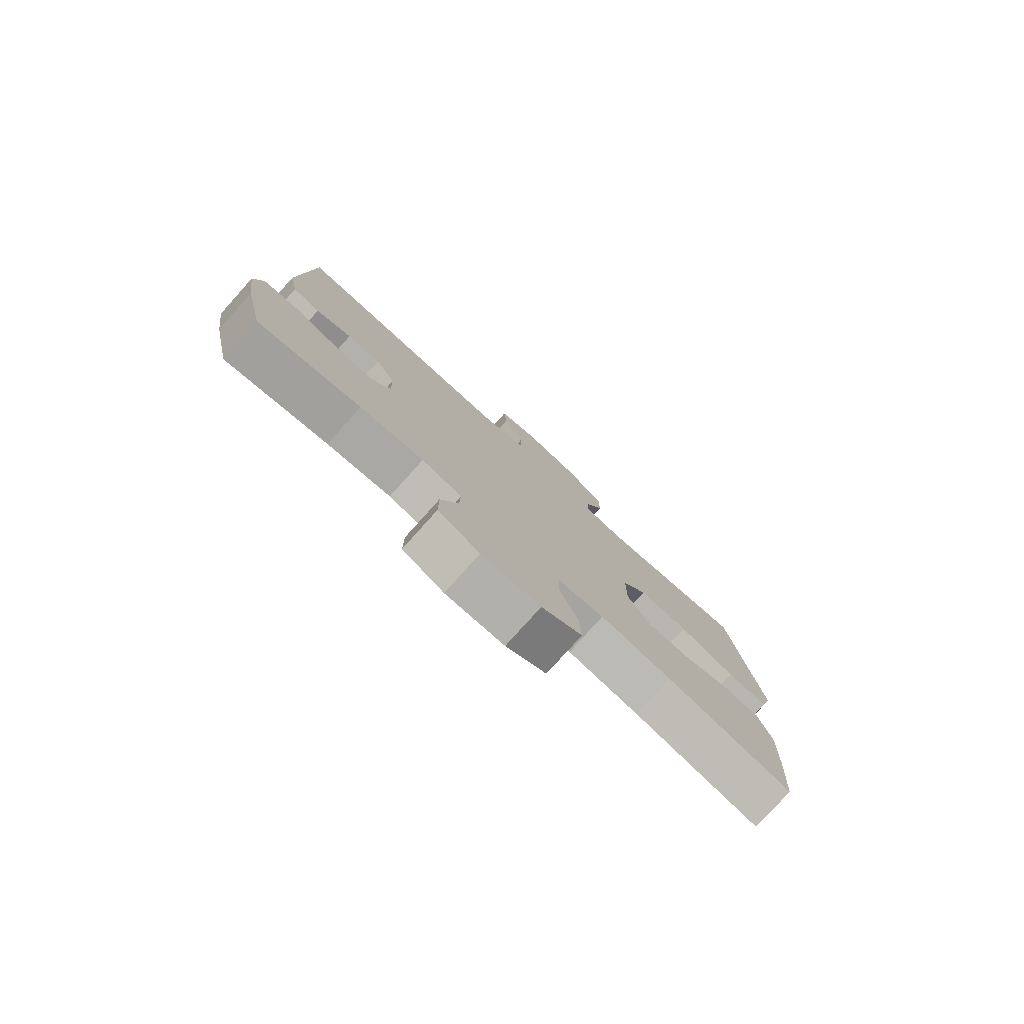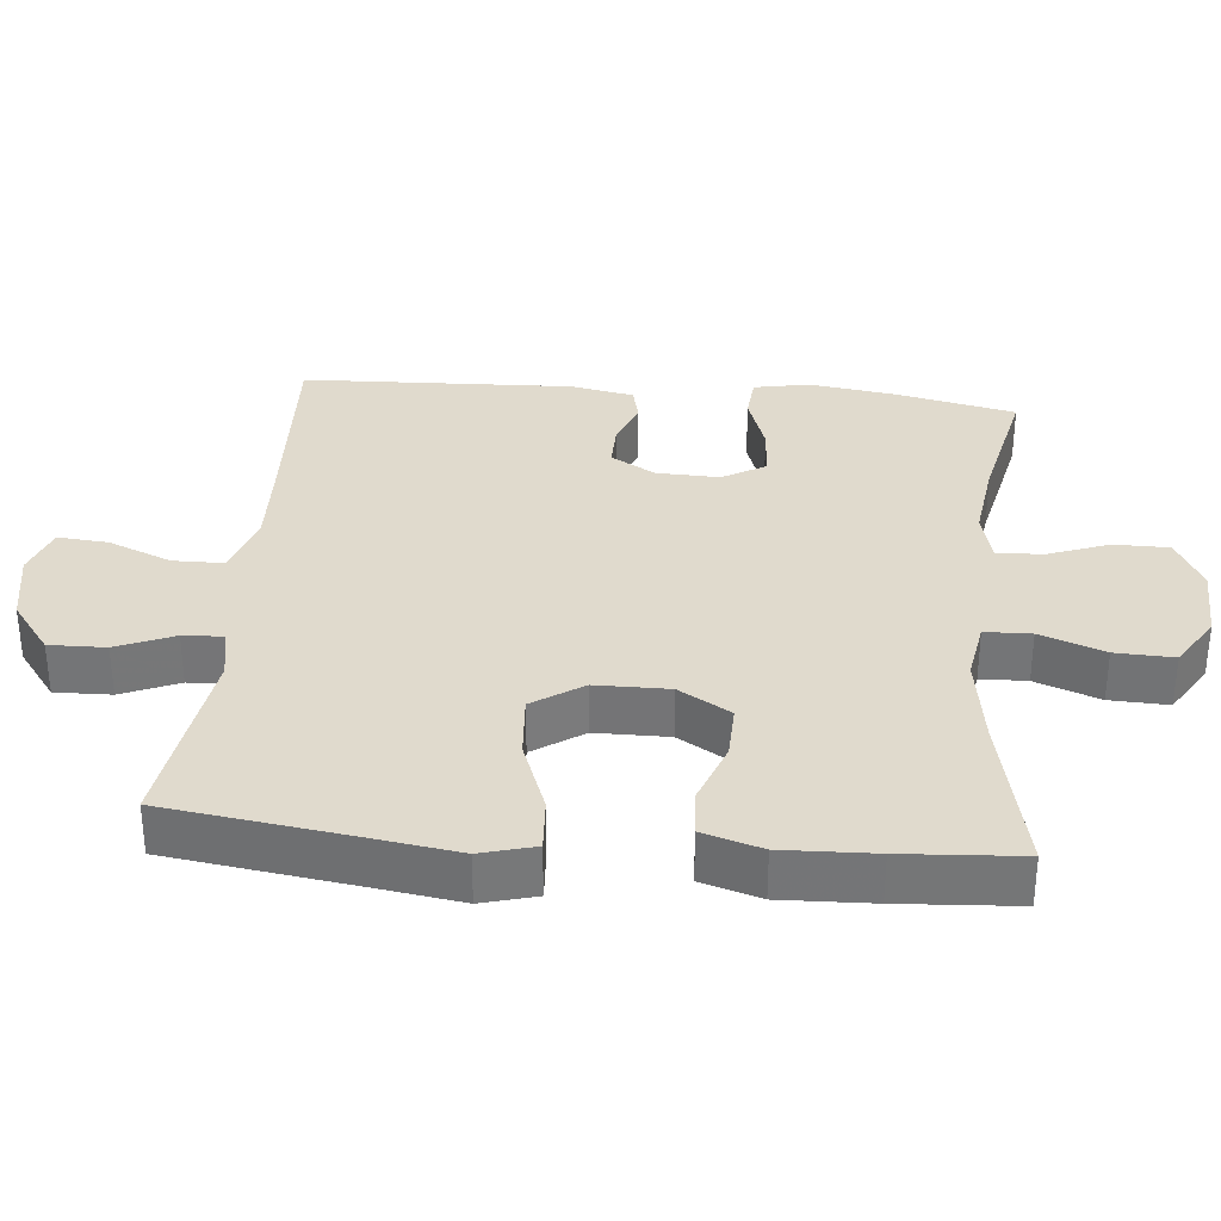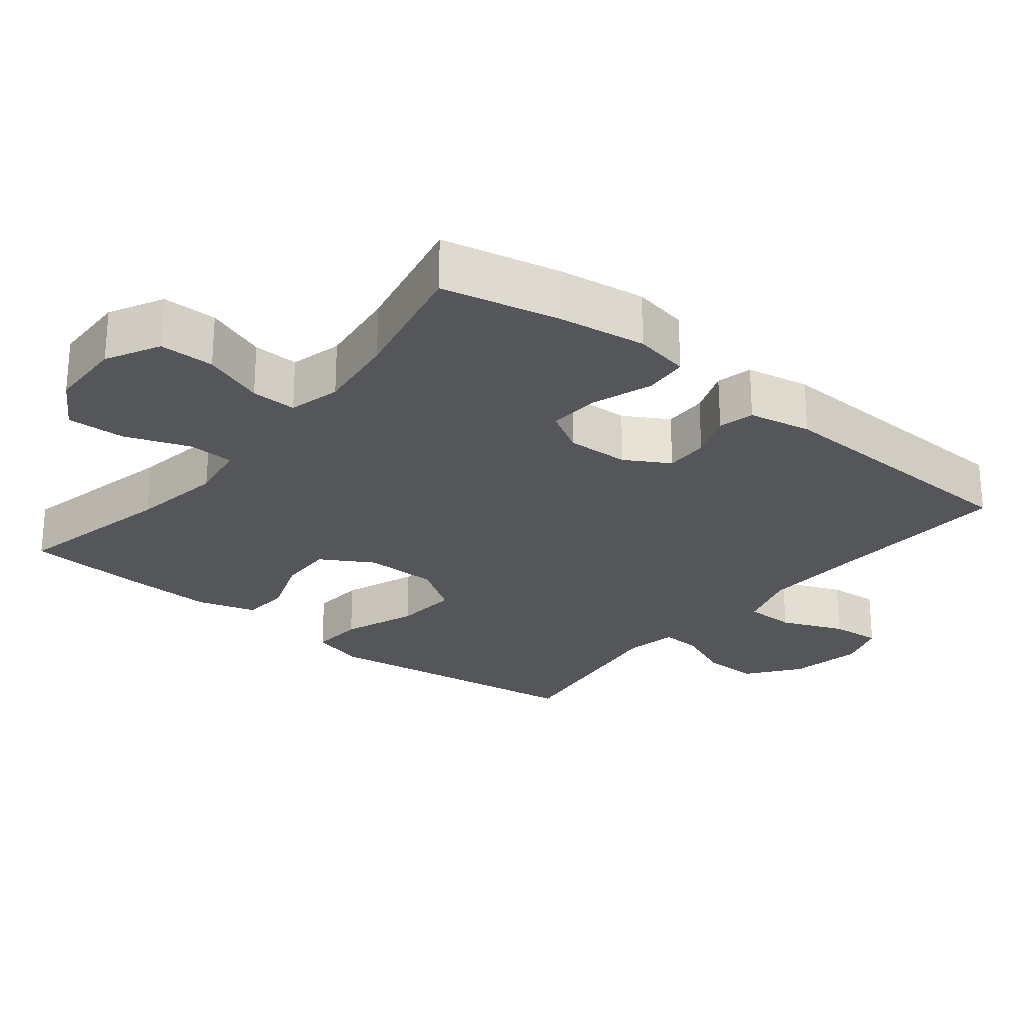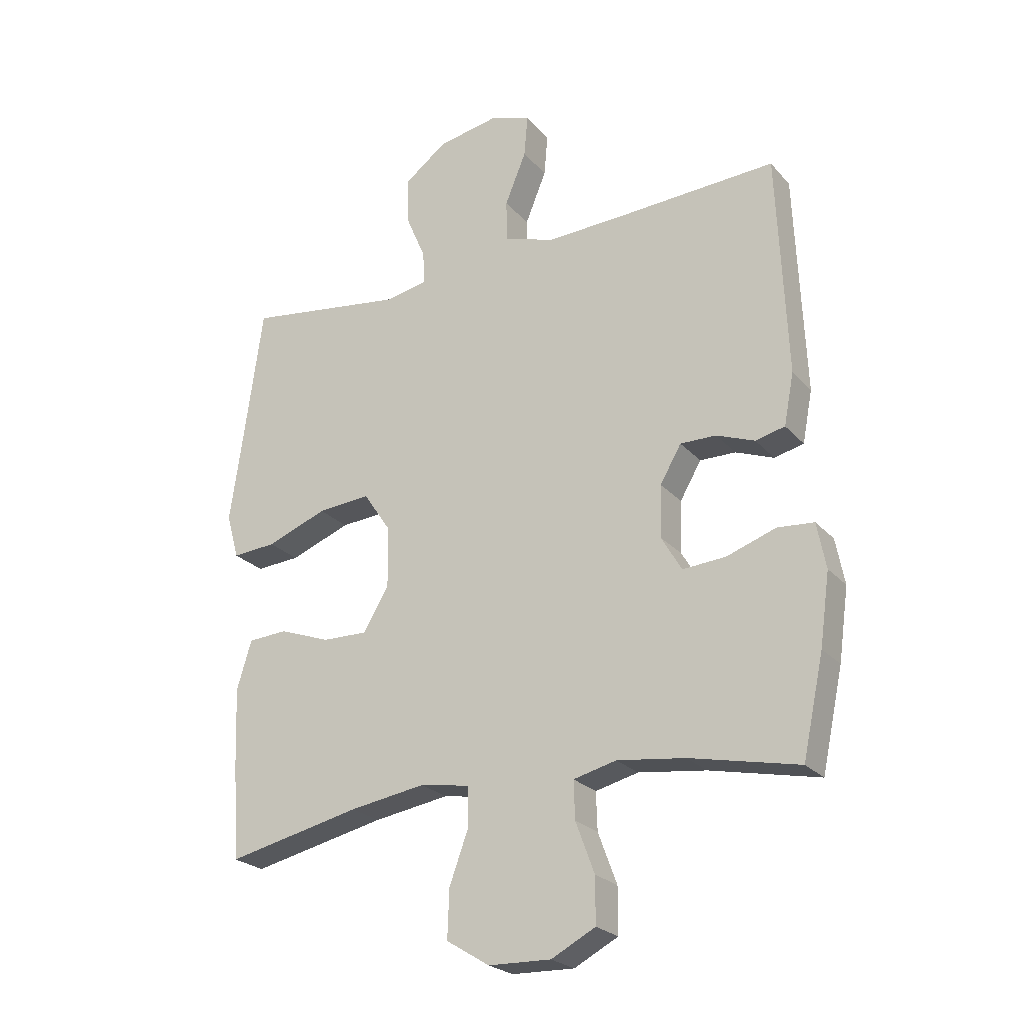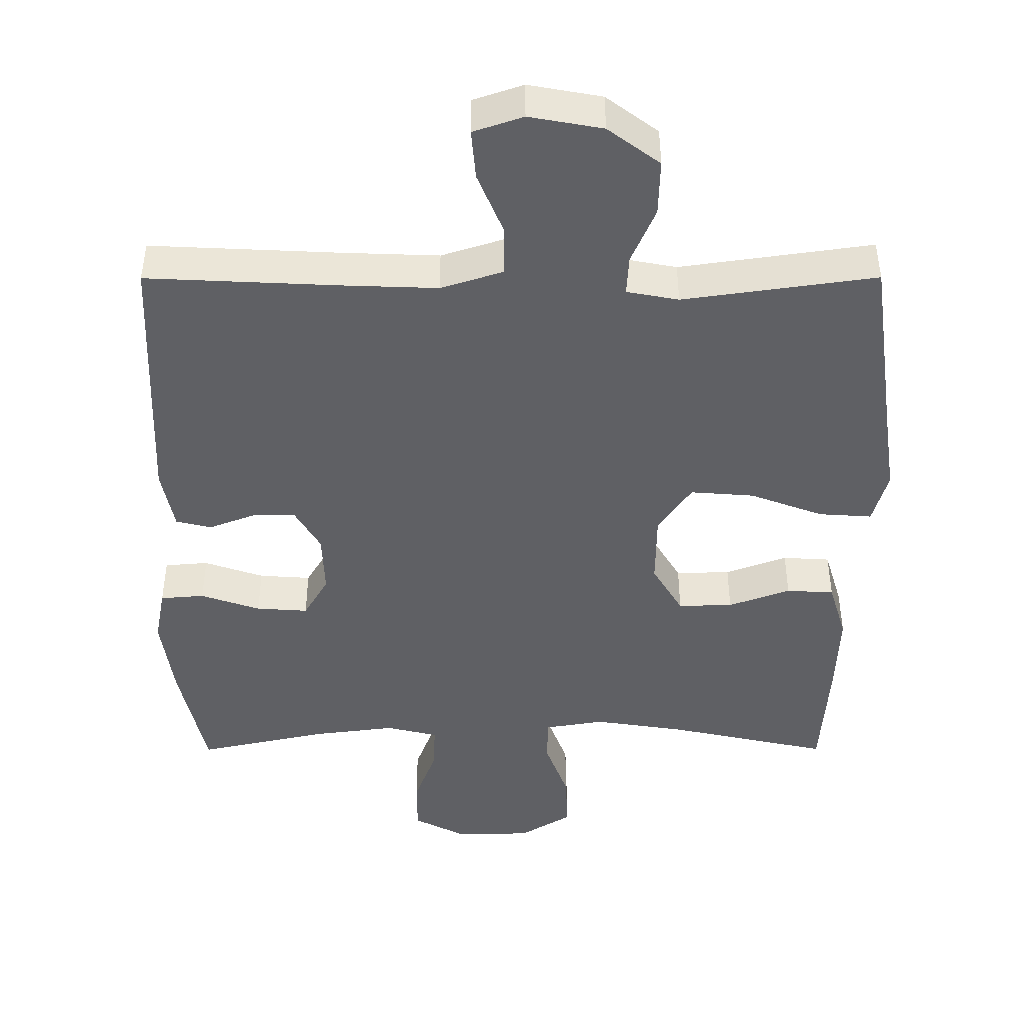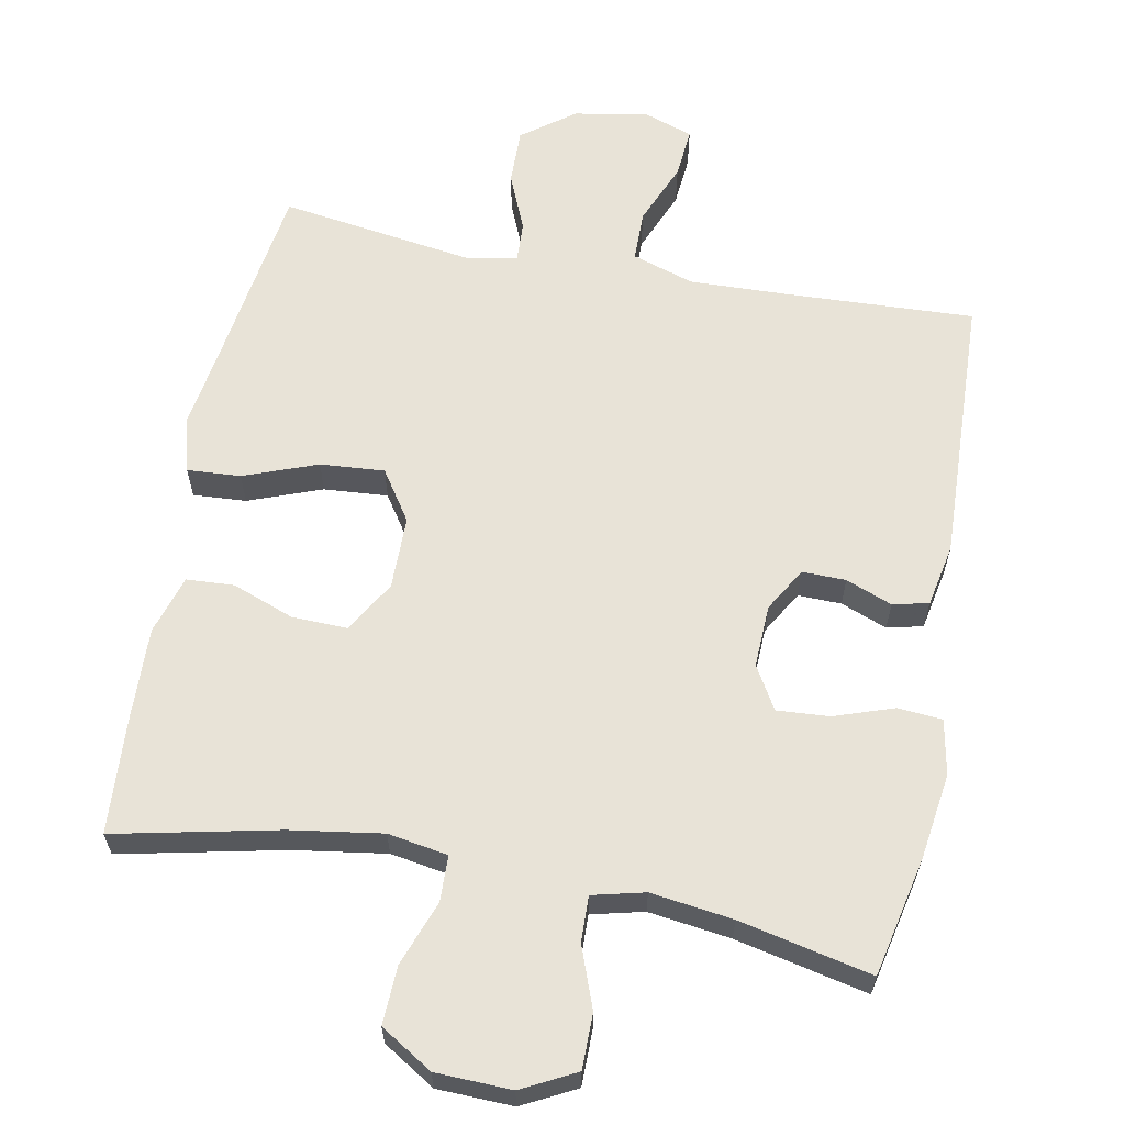
<metadata>
{"format":"obj","ext":"obj","renderer":"f3d","projection":"perspective","resolution":1024,"background":"white","views":[{"elev":-79.5,"azim":-42.0,"up":"+Z"},{"elev":33.1,"azim":95.4,"up":"+Y"},{"elev":-25.4,"azim":-128.8,"up":"+Y"},{"elev":-24.0,"azim":-149.5,"up":"+Z"},{"elev":-45.0,"azim":0.1,"up":"+Y"},{"elev":62.1,"azim":-169.0,"up":"+Y"}]}
</metadata>
<code>
v -0.5 0.07 0.5
v -0.232 0.07 0.487
v -0.097 0.07 0.482
v -0.01 0.07 0.51
v -0.009 0.07 0.581
v -0.045 0.07 0.669
v -0.051 0.07 0.74
v 0.019 0.07 0.764
v 0.122 0.07 0.745
v 0.195 0.07 0.69
v 0.193 0.07 0.611
v 0.159 0.07 0.531
v 0.156 0.07 0.475
v 0.229 0.07 0.461
v 0.5 0.07 0.5
v 0.536 0.07 0.241
v 0.554 0.07 0.118
v 0.533 0.07 0.042
v 0.458 0.07 0.047
v 0.355 0.07 0.086
v 0.265 0.07 0.093
v 0.218 0.07 0.023
v 0.217 0.07 -0.08
v 0.26 0.07 -0.153
v 0.337 0.07 -0.151
v 0.424 0.07 -0.119
v 0.491 0.07 -0.123
v 0.516 0.07 -0.206
v 0.511 0.07 -0.335
v 0.5 0.07 -0.5
v 0.272 0.07 -0.45
v 0.143 0.07 -0.43
v 0.059 0.07 -0.444
v 0.057 0.07 -0.509
v 0.09 0.07 -0.599
v 0.093 0.07 -0.681
v 0.02 0.07 -0.726
v -0.086 0.07 -0.729
v -0.161 0.07 -0.69
v -0.161 0.07 -0.613
v -0.129 0.07 -0.527
v -0.127 0.07 -0.463
v -0.2 0.07 -0.445
v -0.315 0.07 -0.46
v -0.5 0.07 -0.5
v -0.536 0.07 -0.333
v -0.553 0.07 -0.212
v -0.538 0.07 -0.134
v -0.476 0.07 -0.129
v -0.392 0.07 -0.158
v -0.319 0.07 -0.163
v -0.284 0.07 -0.103
v -0.287 0.07 -0.015
v -0.323 0.07 0.047
v -0.384 0.07 0.046
v -0.449 0.07 0.021
v -0.499 0.07 0.033
v -0.516 0.07 0.121
v -0.5 0 0.5
v -0.232 0 0.487
v -0.097 0 0.482
v -0.01 0 0.51
v -0.009 0 0.581
v -0.045 0 0.669
v -0.051 0 0.74
v 0.019 0 0.764
v 0.122 0 0.745
v 0.195 0 0.69
v 0.193 0 0.611
v 0.159 0 0.531
v 0.156 0 0.475
v 0.229 0 0.461
v 0.5 0 0.5
v 0.536 0 0.241
v 0.554 0 0.118
v 0.533 0 0.042
v 0.458 0 0.047
v 0.355 0 0.086
v 0.265 0 0.093
v 0.218 0 0.023
v 0.217 0 -0.08
v 0.26 0 -0.153
v 0.337 0 -0.151
v 0.424 0 -0.119
v 0.491 0 -0.123
v 0.516 0 -0.206
v 0.511 0 -0.335
v 0.5 0 -0.5
v 0.272 0 -0.45
v 0.143 0 -0.43
v 0.059 0 -0.444
v 0.057 0 -0.509
v 0.09 0 -0.599
v 0.093 0 -0.681
v 0.02 0 -0.726
v -0.086 0 -0.729
v -0.161 0 -0.69
v -0.161 0 -0.613
v -0.129 0 -0.527
v -0.127 0 -0.463
v -0.2 0 -0.445
v -0.315 0 -0.46
v -0.5 0 -0.5
v -0.536 0 -0.333
v -0.553 0 -0.212
v -0.538 0 -0.134
v -0.476 0 -0.129
v -0.392 0 -0.158
v -0.319 0 -0.163
v -0.284 0 -0.103
v -0.287 0 -0.015
v -0.323 0 0.047
v -0.384 0 0.046
v -0.449 0 0.021
v -0.499 0 0.033
v -0.516 0 0.121
f 58 1 2
f 57 58 2
f 56 57 2
f 55 56 2
f 54 55 2 3
f 53 54 3 4
f 52 53 4
f 48 49 50
f 47 48 50
f 46 47 50
f 45 46 50
f 44 45 50
f 43 44 50 51
f 42 43 51 52
f 39 40 41
f 38 39 41
f 37 38 41
f 36 37 41
f 35 36 41
f 34 35 41
f 33 34 41 42
f 42 52 4
f 33 42 4
f 32 33 4
f 29 30 31
f 28 29 31
f 27 28 31
f 26 27 31
f 25 26 31
f 24 25 31 32
f 18 19 20
f 17 18 20
f 16 17 20
f 16 20 21
f 15 16 21
f 14 15 21
f 13 14 21 22
f 10 11 12
f 9 10 12
f 8 9 12
f 7 8 12
f 6 7 12
f 5 6 12
f 5 12 13
f 13 22 23
f 5 13 23
f 4 5 23
f 23 24 32
f 4 23 32
f 60 59 116
f 60 116 115
f 60 115 114
f 60 114 113
f 61 60 113 112
f 62 61 112 111
f 62 111 110
f 108 107 106
f 108 106 105
f 108 105 104
f 108 104 103
f 108 103 102
f 109 108 102 101
f 110 109 101 100
f 99 98 97
f 99 97 96
f 99 96 95
f 99 95 94
f 99 94 93
f 99 93 92
f 100 99 92 91
f 62 110 100
f 62 100 91
f 62 91 90
f 89 88 87
f 89 87 86
f 89 86 85
f 89 85 84
f 89 84 83
f 90 89 83 82
f 78 77 76
f 78 76 75
f 78 75 74
f 79 78 74
f 79 74 73
f 79 73 72
f 80 79 72 71
f 70 69 68
f 70 68 67
f 70 67 66
f 70 66 65
f 70 65 64
f 70 64 63
f 71 70 63
f 81 80 71
f 81 71 63
f 81 63 62
f 90 82 81
f 90 81 62
f 1 59 60 2
f 2 60 61 3
f 3 61 62 4
f 4 62 63 5
f 5 63 64 6
f 6 64 65 7
f 7 65 66 8
f 8 66 67 9
f 9 67 68 10
f 10 68 69 11
f 11 69 70 12
f 12 70 71 13
f 13 71 72 14
f 14 72 73 15
f 15 73 74 16
f 16 74 75 17
f 17 75 76 18
f 18 76 77 19
f 19 77 78 20
f 20 78 79 21
f 21 79 80 22
f 22 80 81 23
f 23 81 82 24
f 24 82 83 25
f 25 83 84 26
f 26 84 85 27
f 27 85 86 28
f 28 86 87 29
f 29 87 88 30
f 30 88 89 31
f 31 89 90 32
f 32 90 91 33
f 33 91 92 34
f 34 92 93 35
f 35 93 94 36
f 36 94 95 37
f 37 95 96 38
f 38 96 97 39
f 39 97 98 40
f 40 98 99 41
f 41 99 100 42
f 42 100 101 43
f 43 101 102 44
f 44 102 103 45
f 45 103 104 46
f 46 104 105 47
f 47 105 106 48
f 48 106 107 49
f 49 107 108 50
f 50 108 109 51
f 51 109 110 52
f 52 110 111 53
f 53 111 112 54
f 54 112 113 55
f 55 113 114 56
f 56 114 115 57
f 57 115 116 58
f 58 116 59 1

</code>
